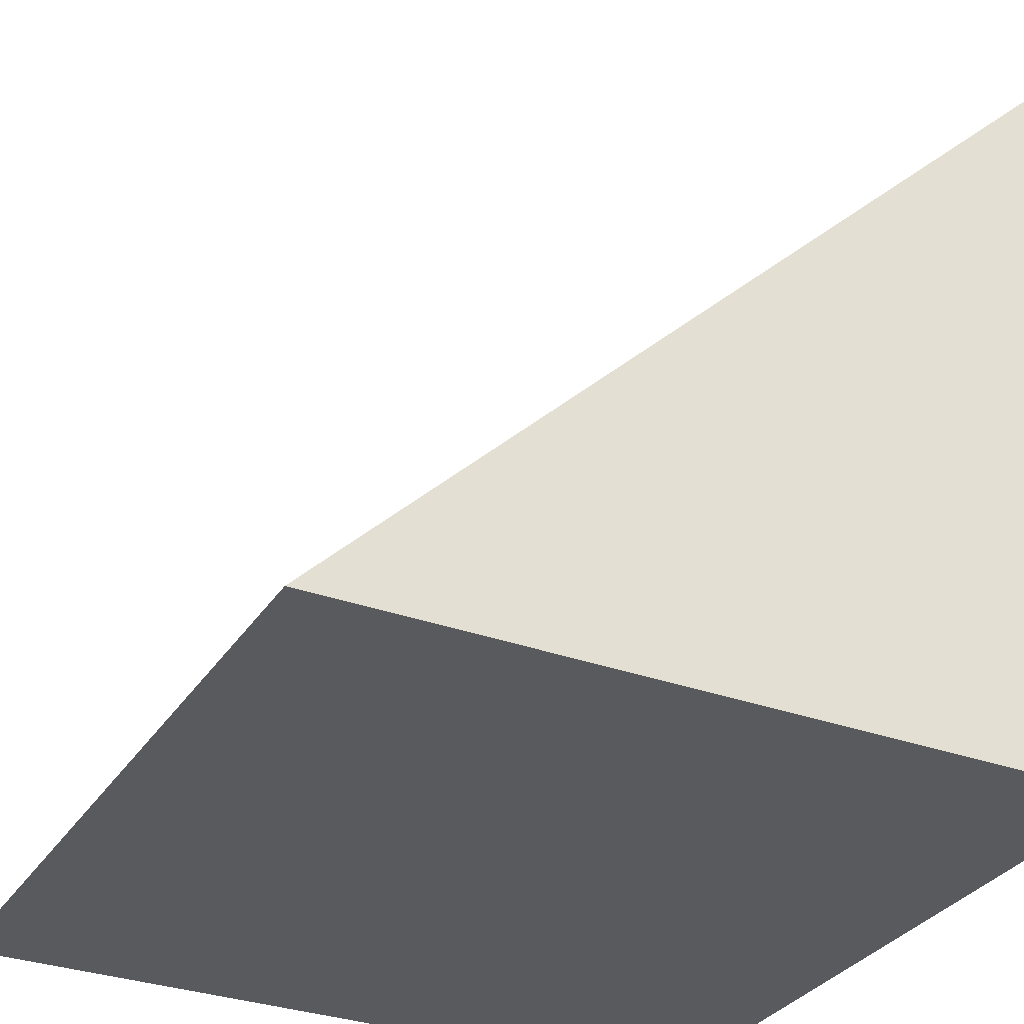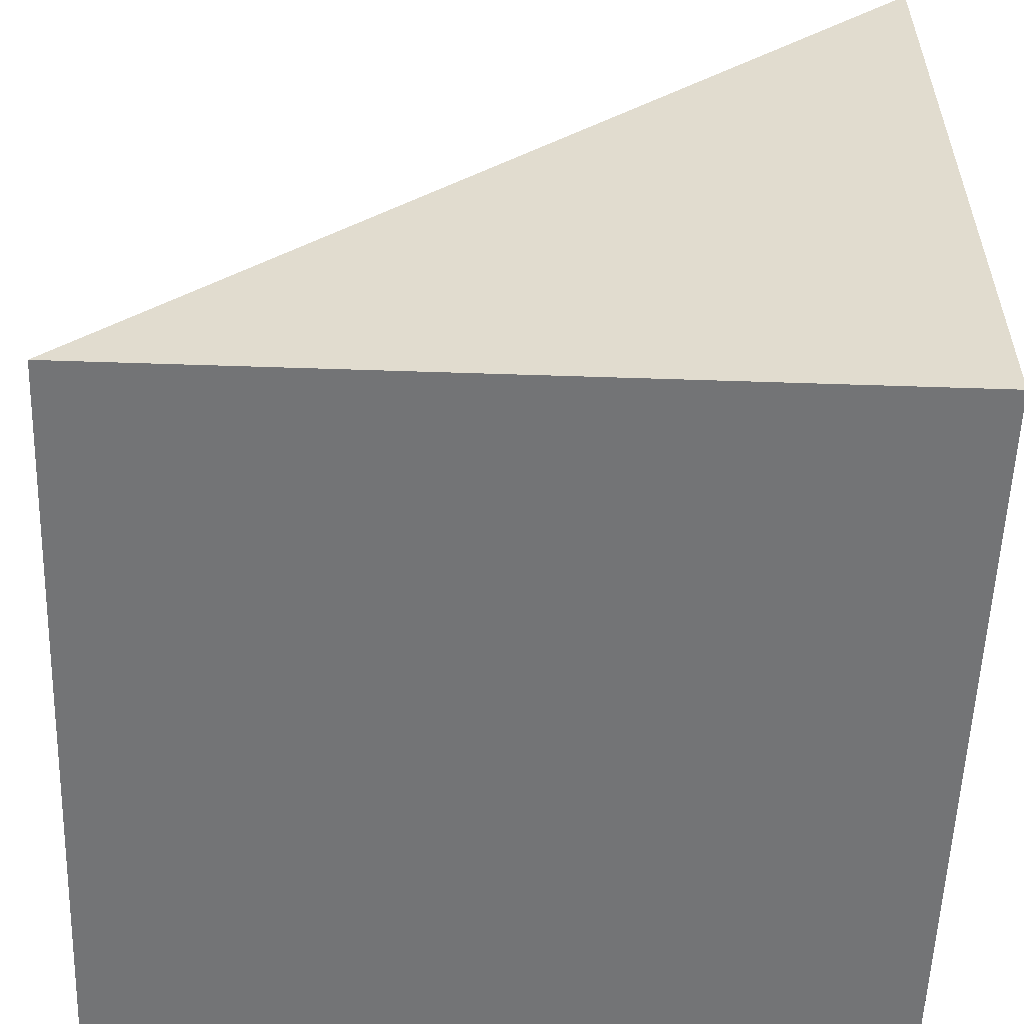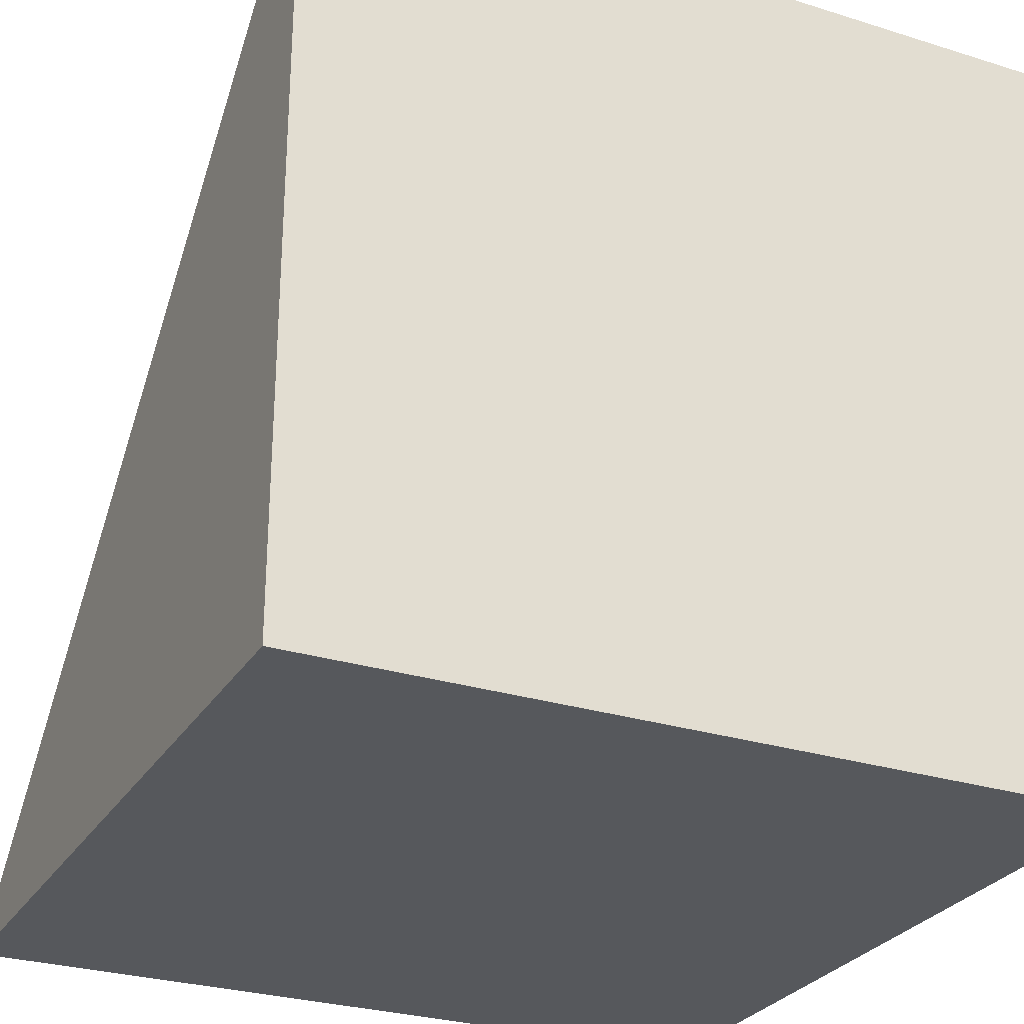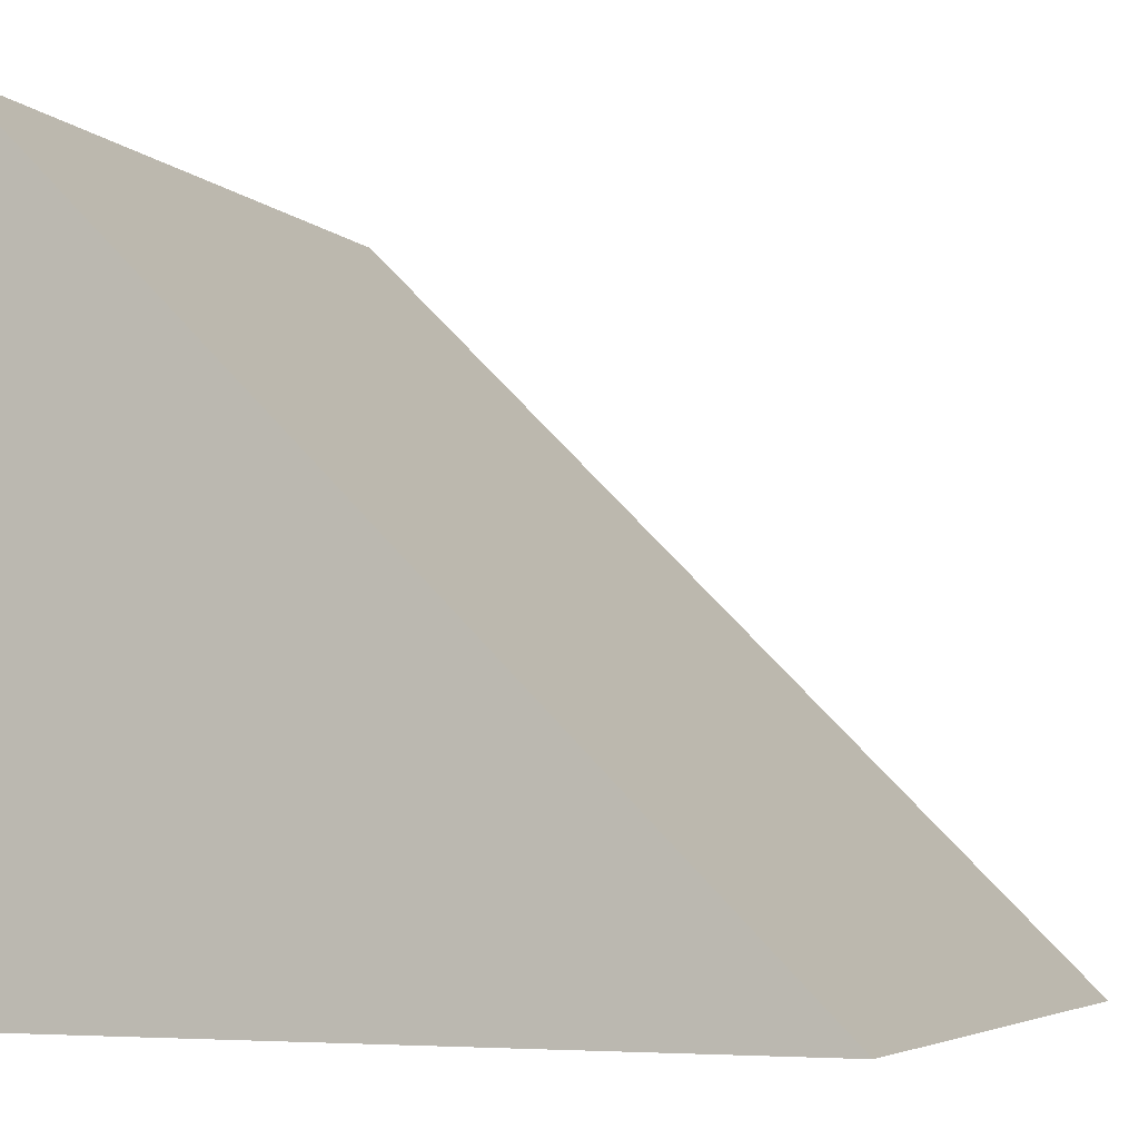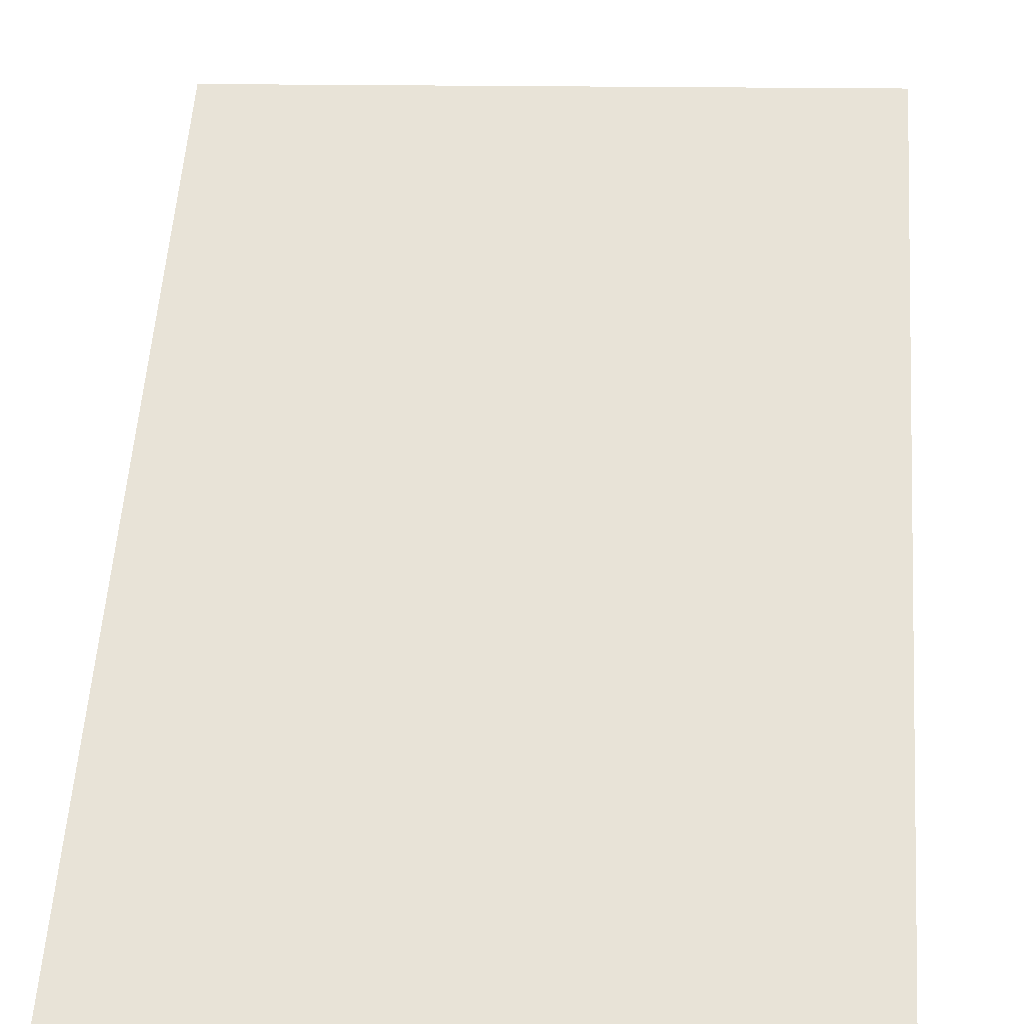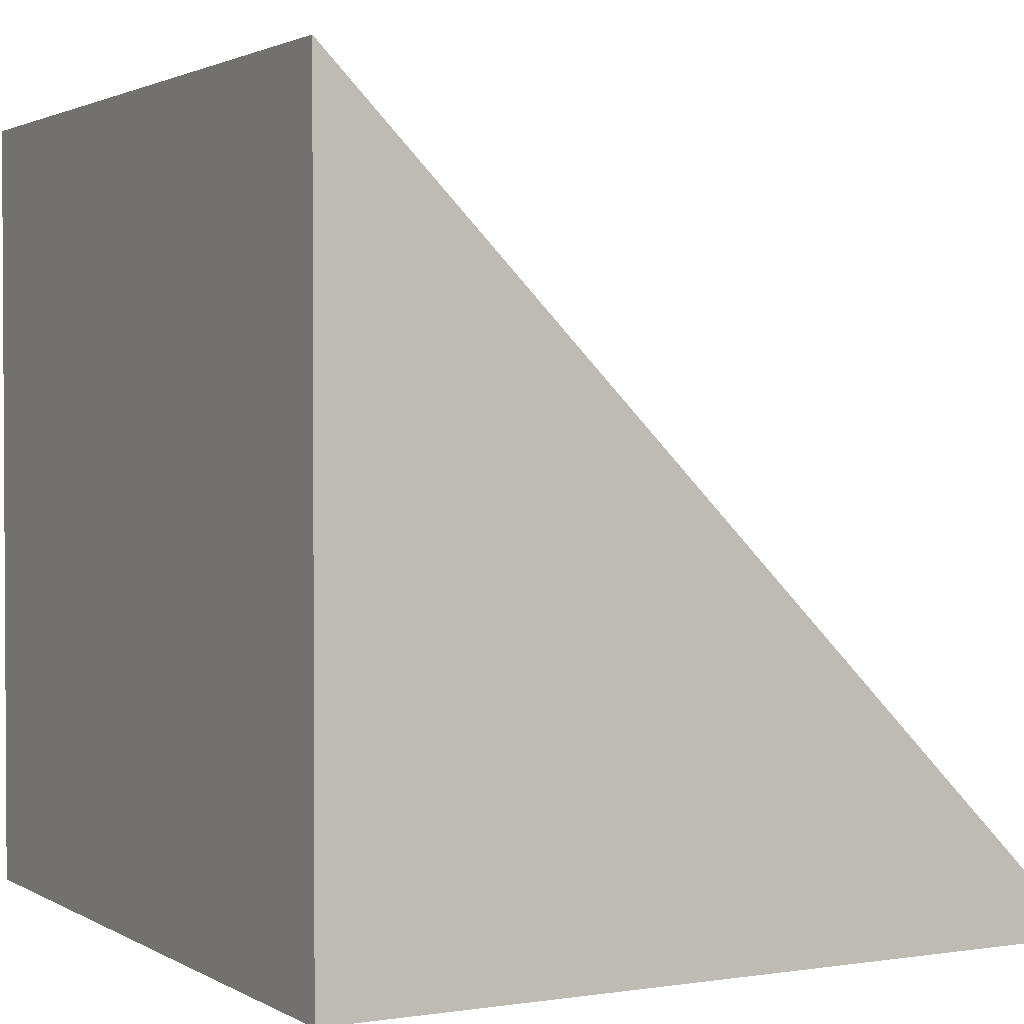
<metadata>
{"format":"obj","ext":"obj","renderer":"f3d","projection":"perspective","resolution":1024,"background":"white","views":[{"elev":-31.8,"azim":62.7,"up":"+Y"},{"elev":-56.2,"azim":88.0,"up":"+Y"},{"elev":-28.1,"azim":154.6,"up":"+Y"},{"elev":-5.1,"azim":-67.7,"up":"+Y"},{"elev":12.7,"azim":5.8,"up":"+Y"},{"elev":1.9,"azim":61.4,"up":"+Z"}]}
</metadata>
<code>
o Cube
v -0.5 -0.5 -0.5
v 0.5 -0.5 -0.5
v 0.5 -0.5 0.5
v -0.5 -0.5 0.5
v -0.5 0.5 -0.5
v 0.5 0.5 -0.5
f 1 2 3 4
f 1 5 6 2
f 3 6 5 4
f 5 1 4
f 2 6 3

</code>
